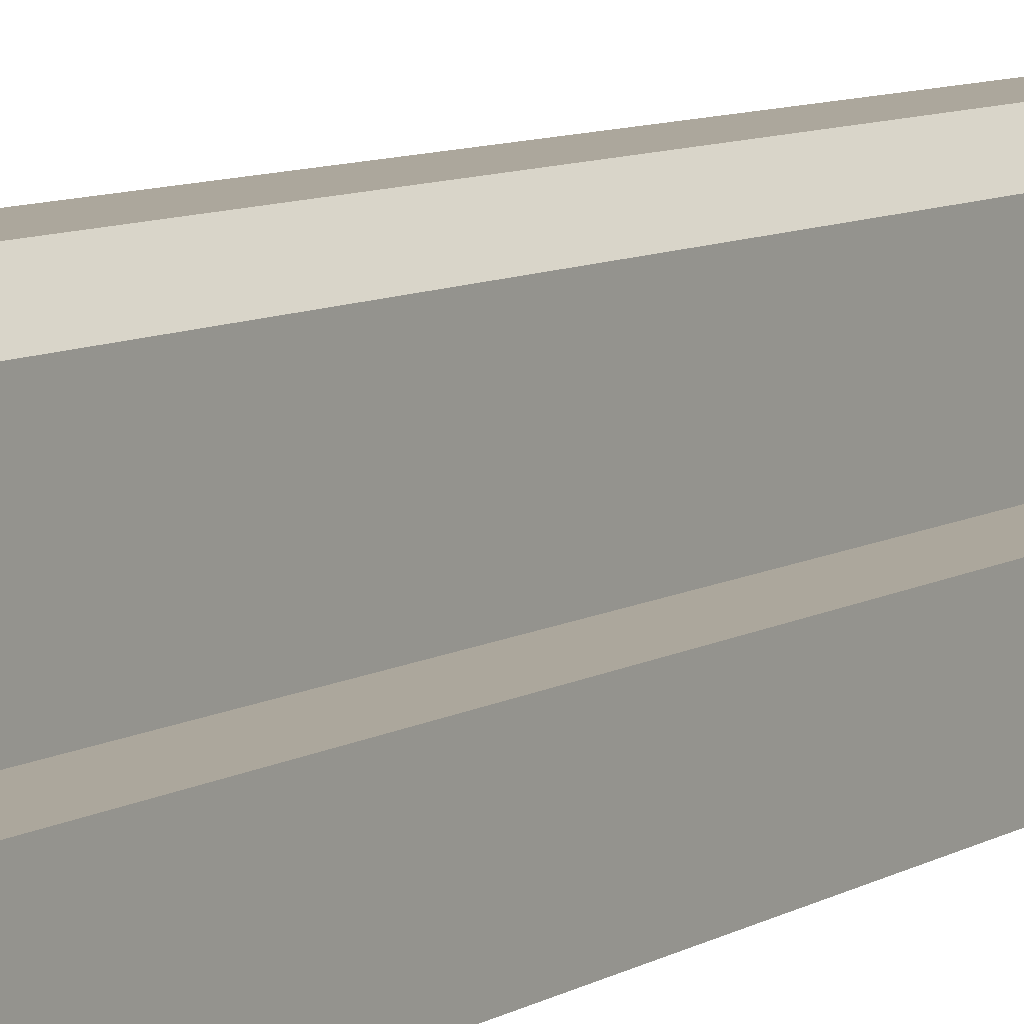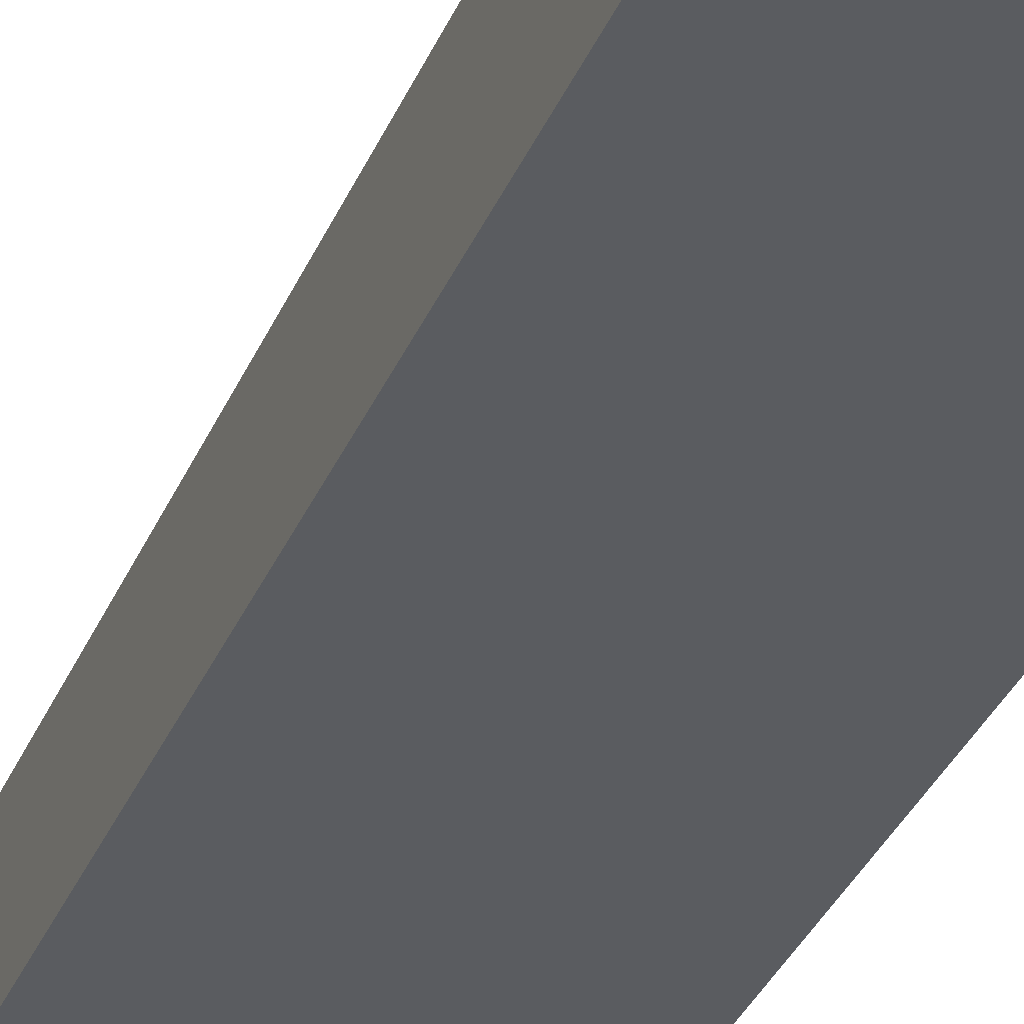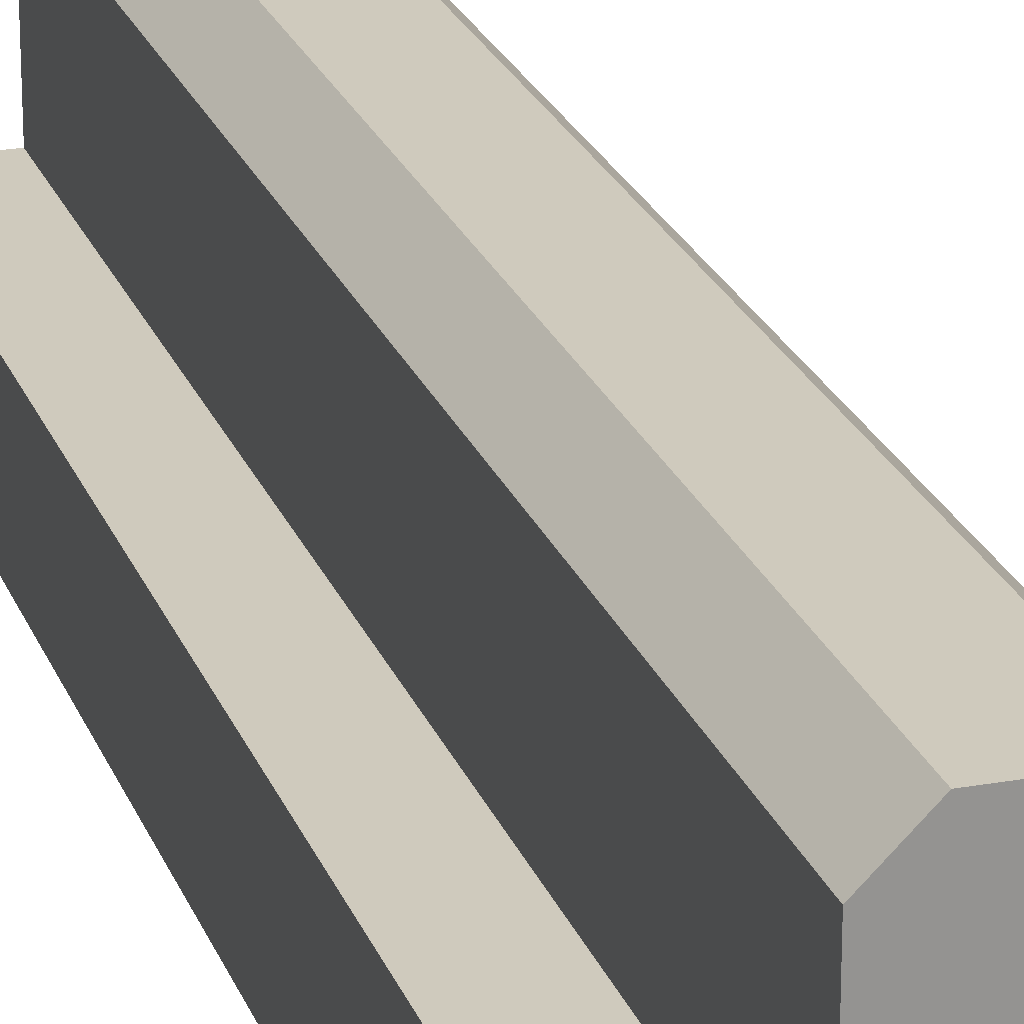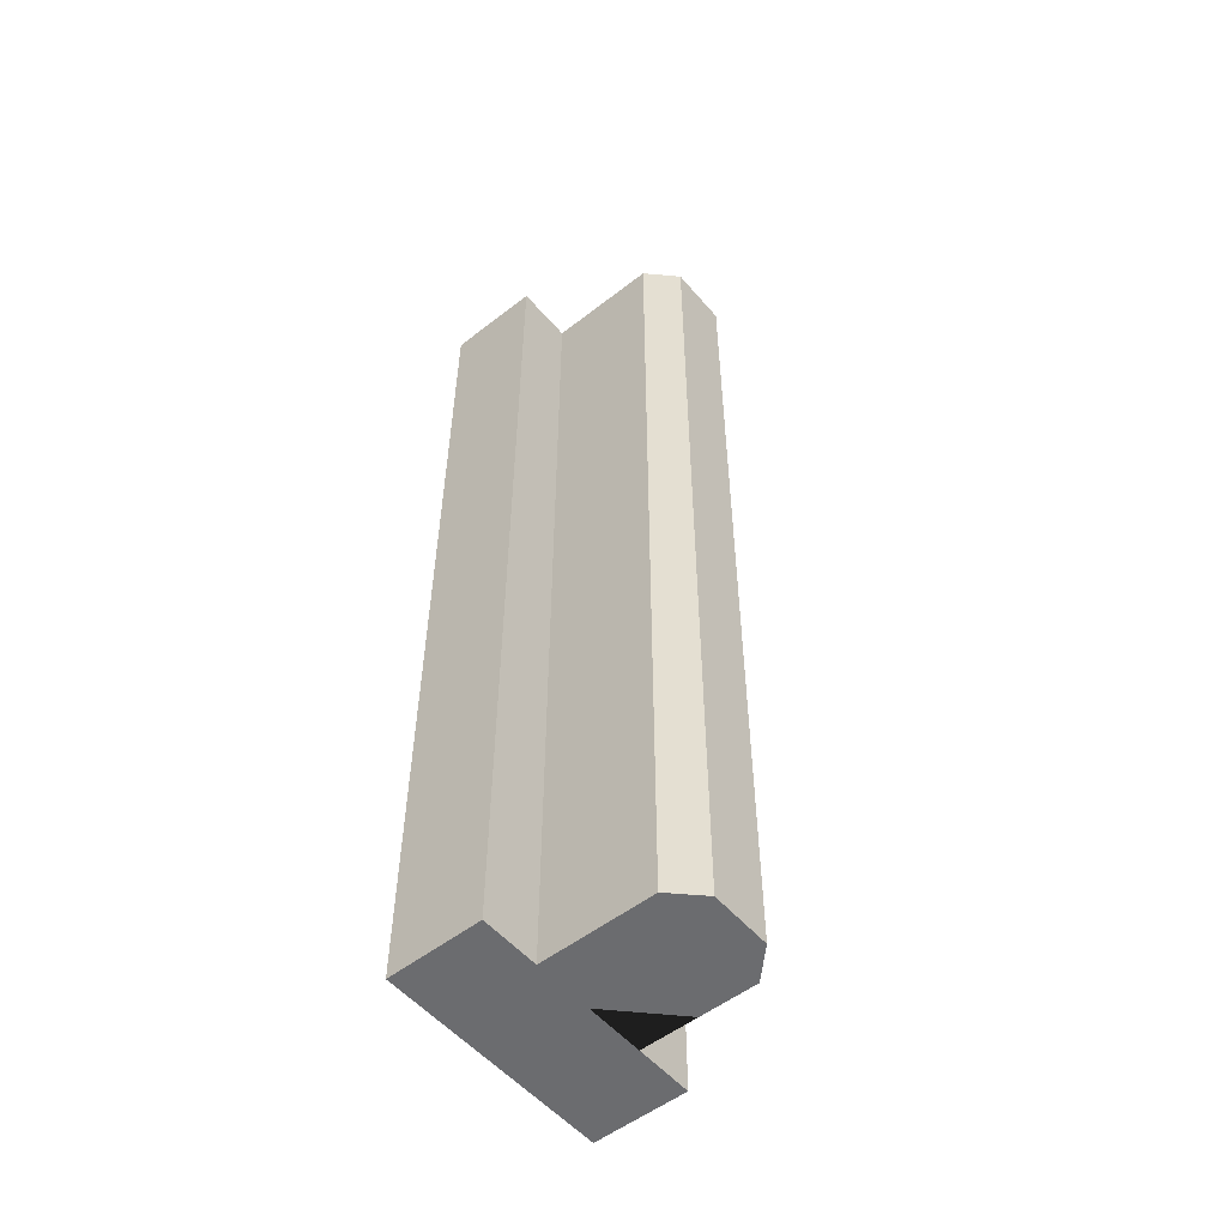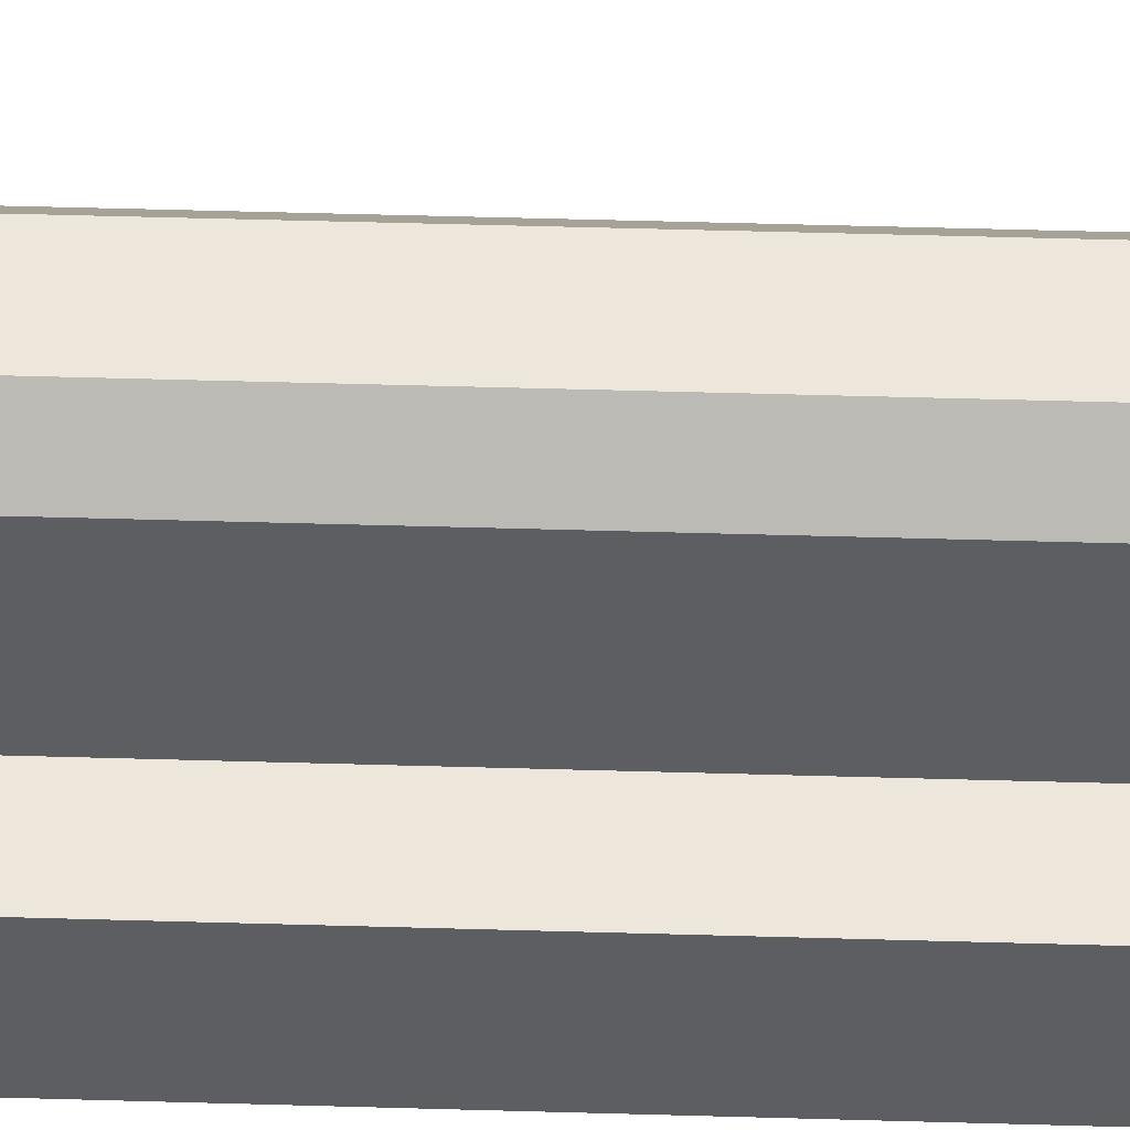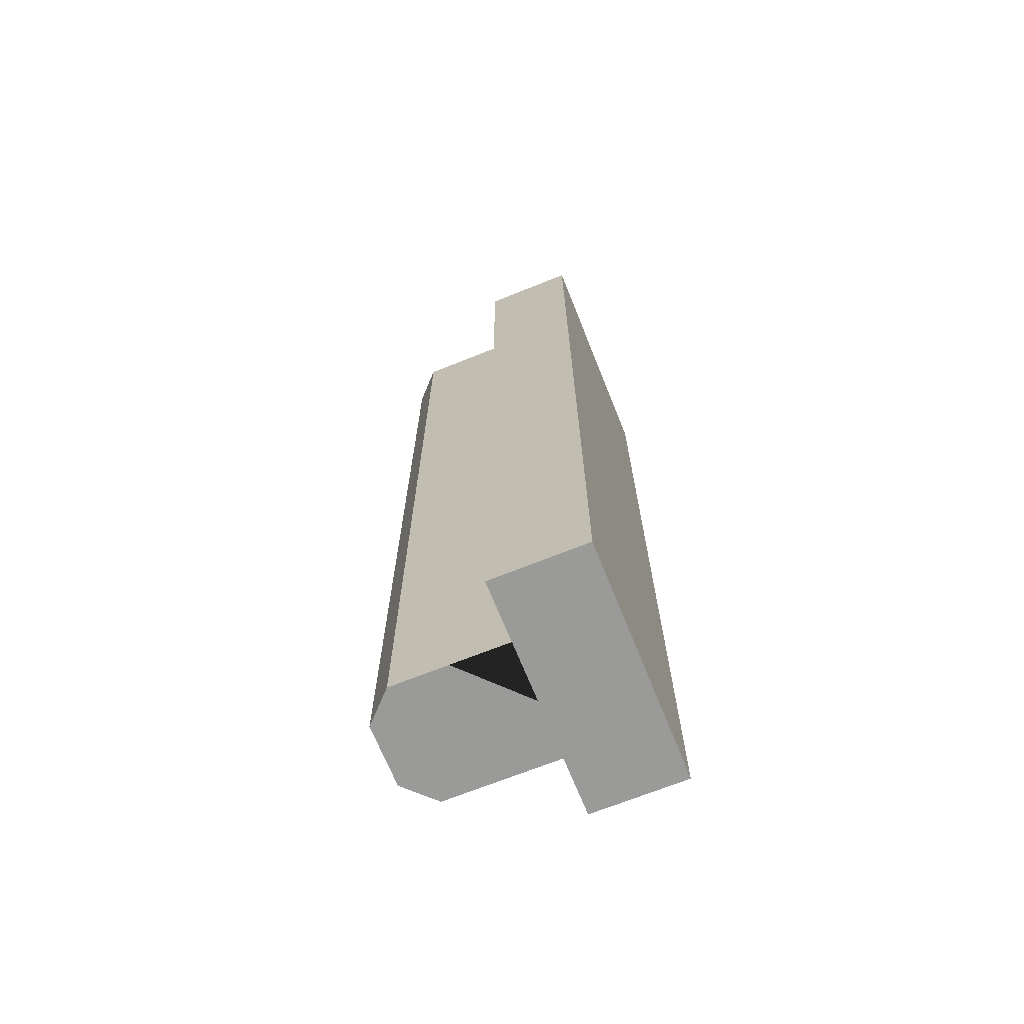
<metadata>
{"format":"obj","ext":"obj","renderer":"f3d","projection":"perspective","resolution":1024,"background":"white","views":[{"elev":8.3,"azim":32.5,"up":"+Y"},{"elev":-34.4,"azim":-20.7,"up":"+Y"},{"elev":22.8,"azim":162.8,"up":"+Y"},{"elev":-53.7,"azim":129.6,"up":"+Z"},{"elev":51.3,"azim":91.8,"up":"+Y"},{"elev":-69.2,"azim":-68.1,"up":"+Z"}]}
</metadata>
<code>
o hedge
v 2 -0 4
v 2 0.8 -4
v 2 0 -4
v 2 0.8 4
v 4 0.8 4
v 4 0 -4
v 4 0.8 -4
v 4 -0 4
v 3.5 0.8 4
v 2.5 0.8 4
v 2.5 0.8 -4
v 3.5 0.8 -4
v 3.5 1.76 4
v 2.5 1.76 4
v 3.26 2 4
v 2.74 2 4
v 2.5 1.76 -4
v 3.5 1.76 -4
v 2.74 2 -4
v 3.26 2 -4
f 1 2 3
f 2 1 4
f 5 6 7
f 6 5 8
f 5 1 8
f 1 5 4
f 4 5 9
f 4 9 10
f 2 6 3
f 6 2 7
f 7 2 11
f 7 11 12
f 2 10 11
f 10 2 4
f 12 5 7
f 5 12 9
f 1 6 8
f 6 1 3
f 13 10 9
f 10 13 14
f 14 13 15
f 14 15 16
f 17 12 11
f 12 17 18
f 18 17 19
f 18 19 20
f 19 15 20
f 15 19 16
f 13 12 18
f 12 13 9
f 10 17 11
f 17 10 14
f 14 19 17
f 19 14 16
f 20 13 18
f 13 20 15

</code>
